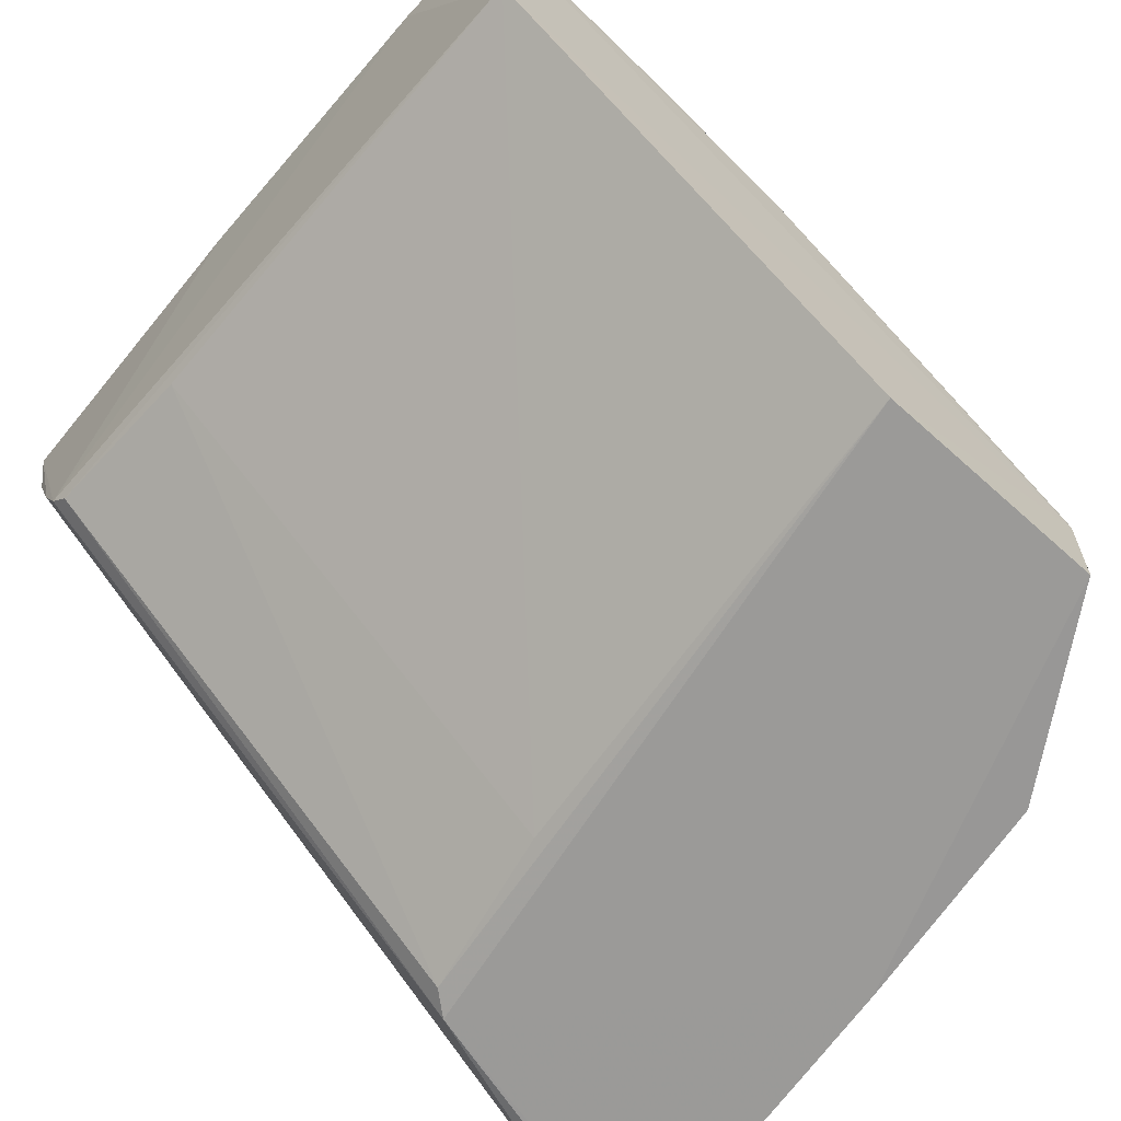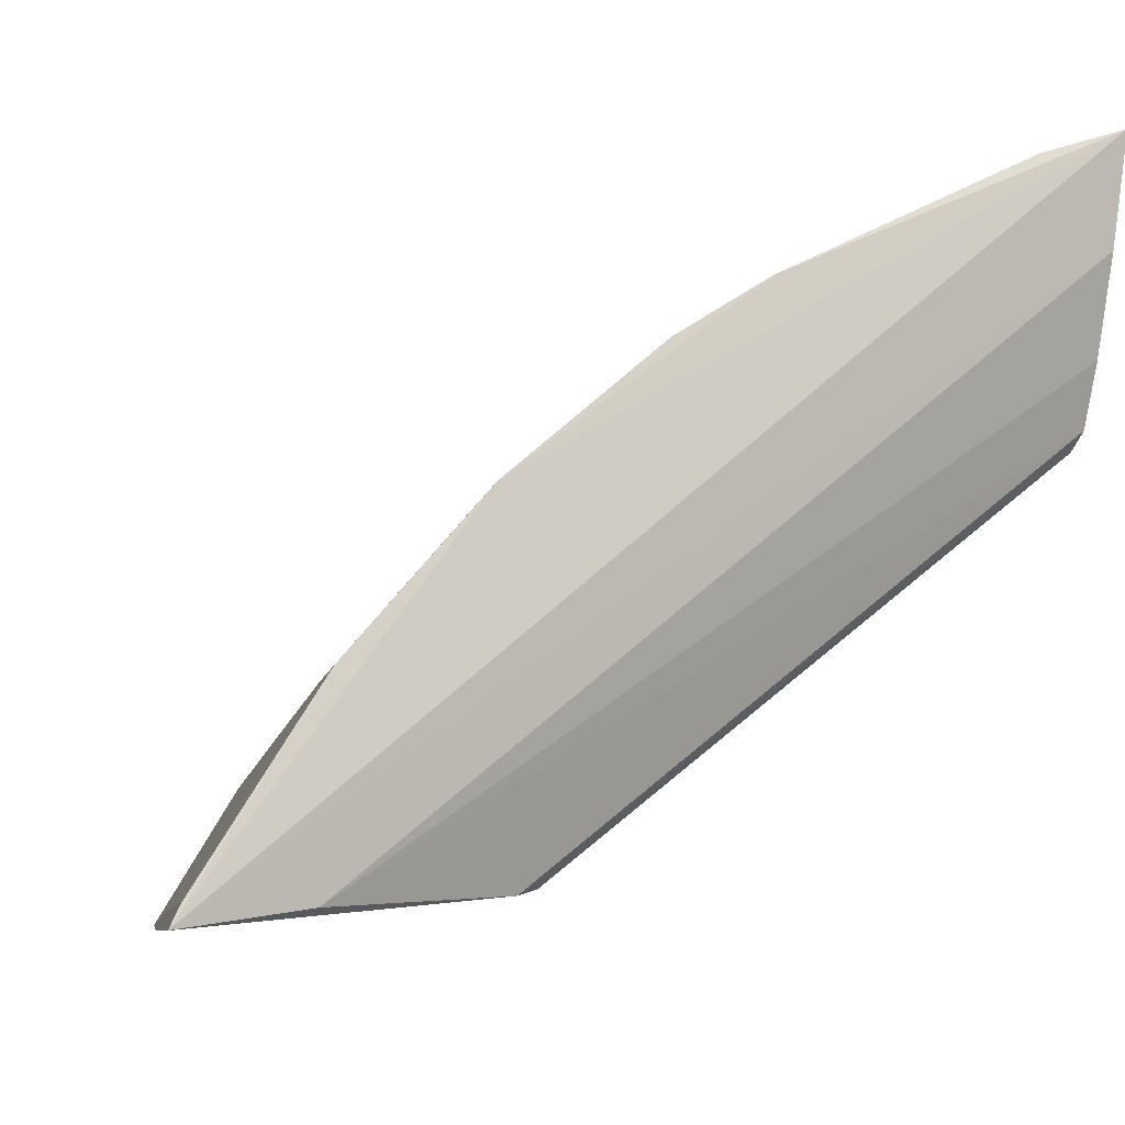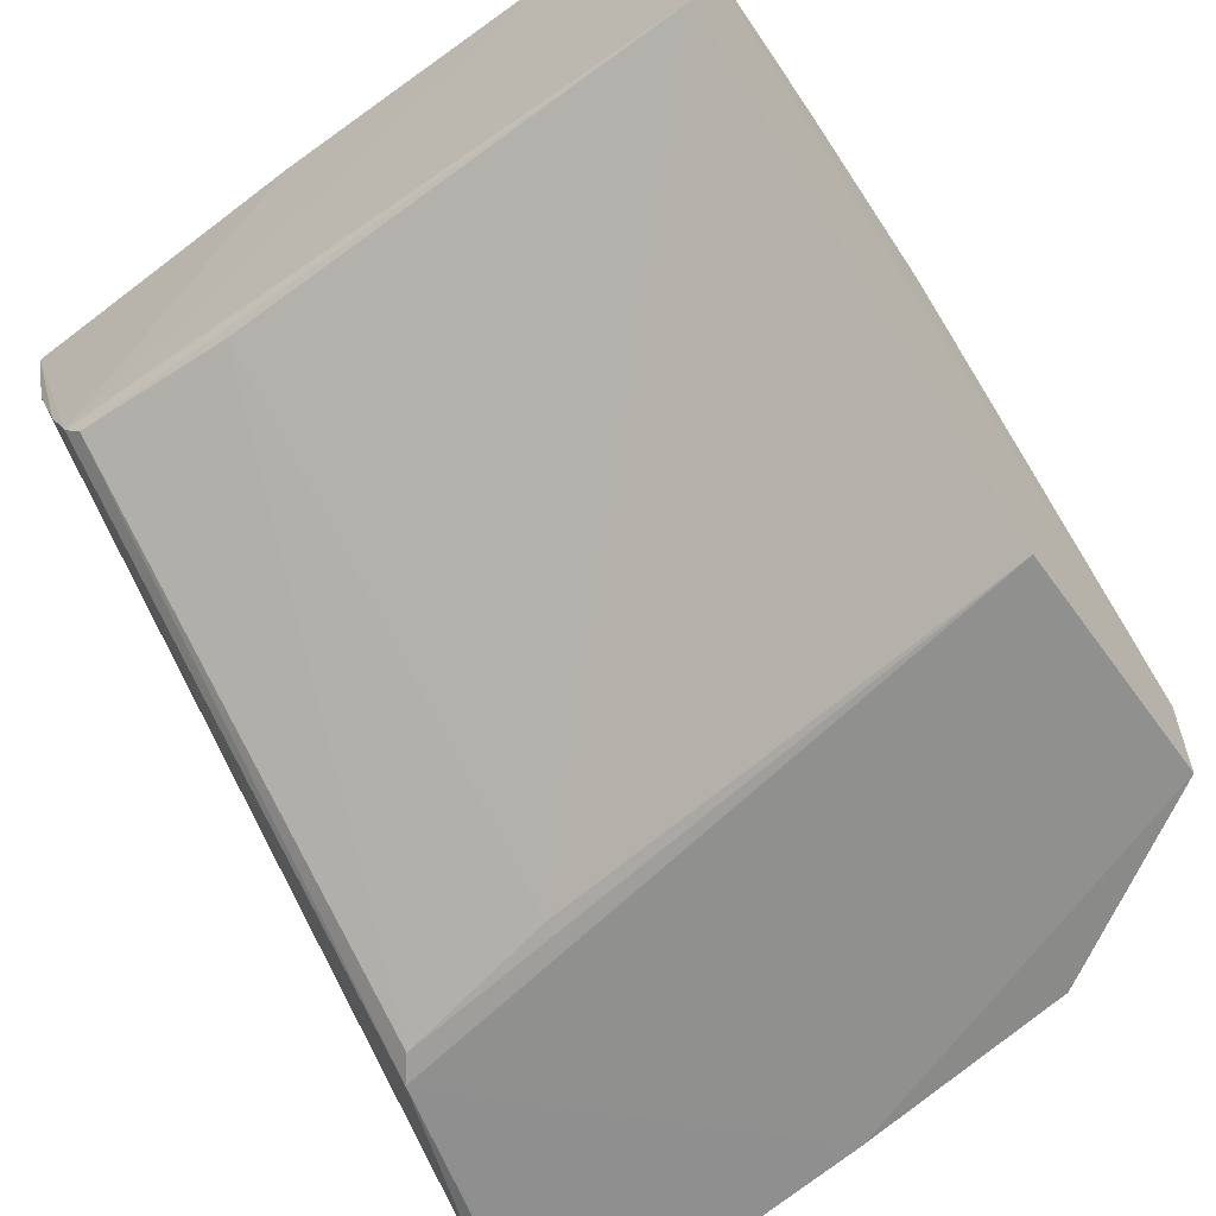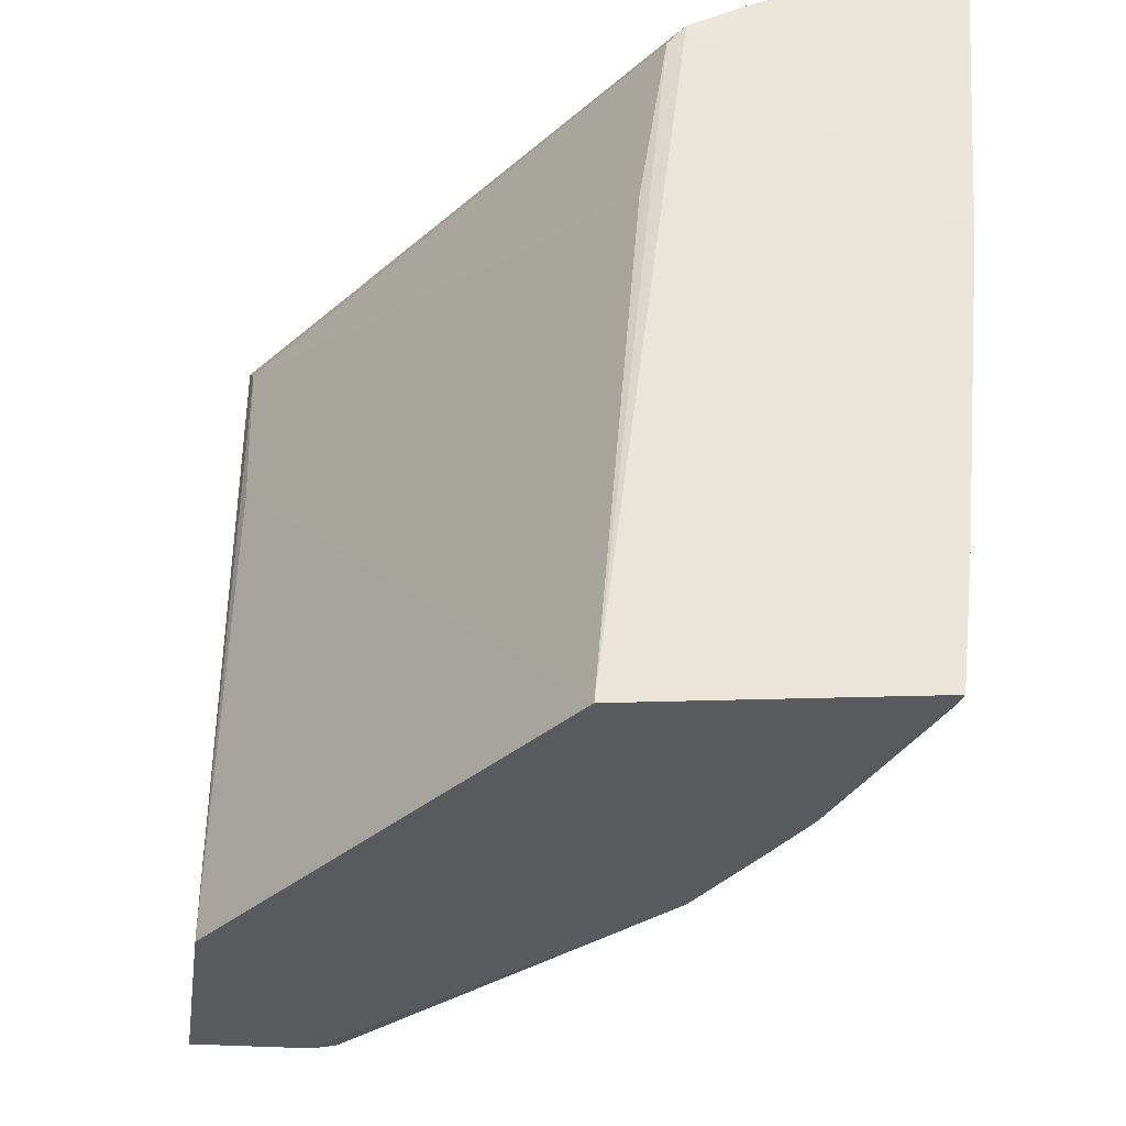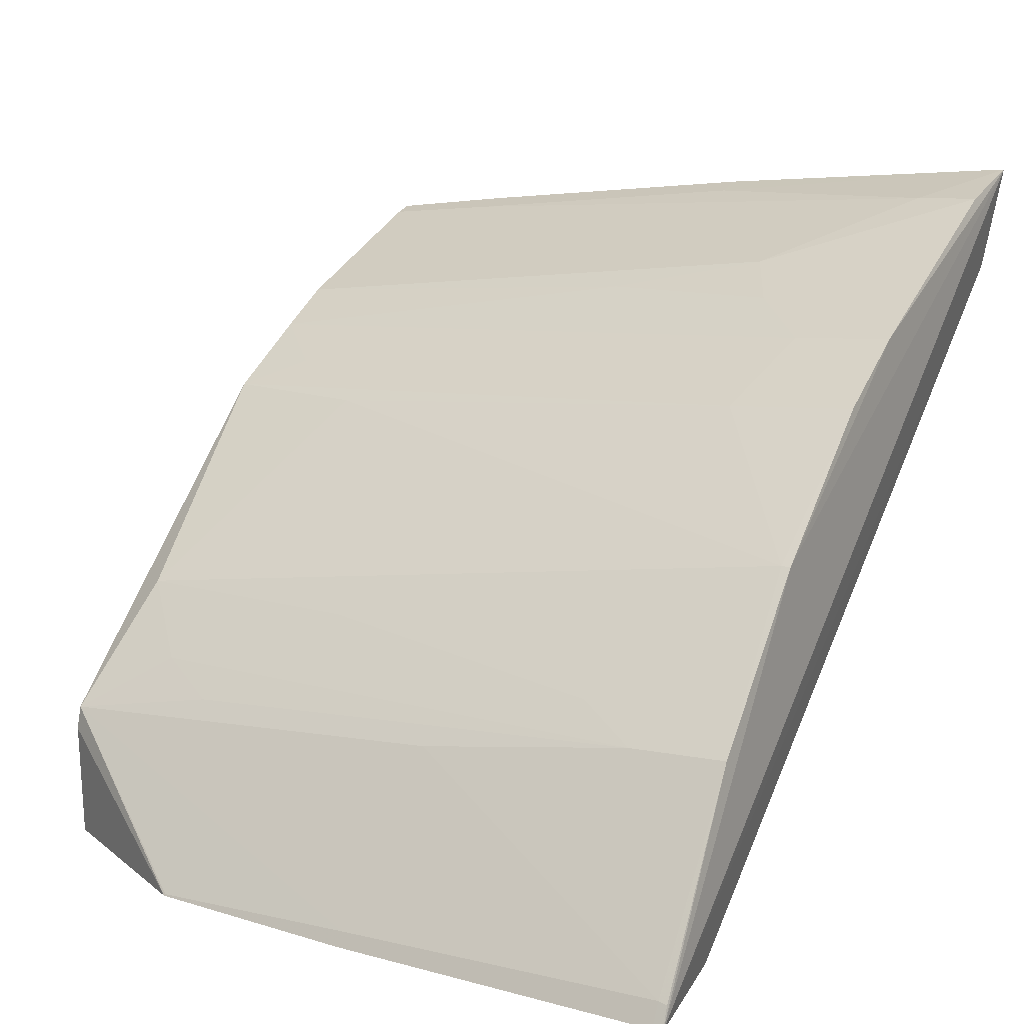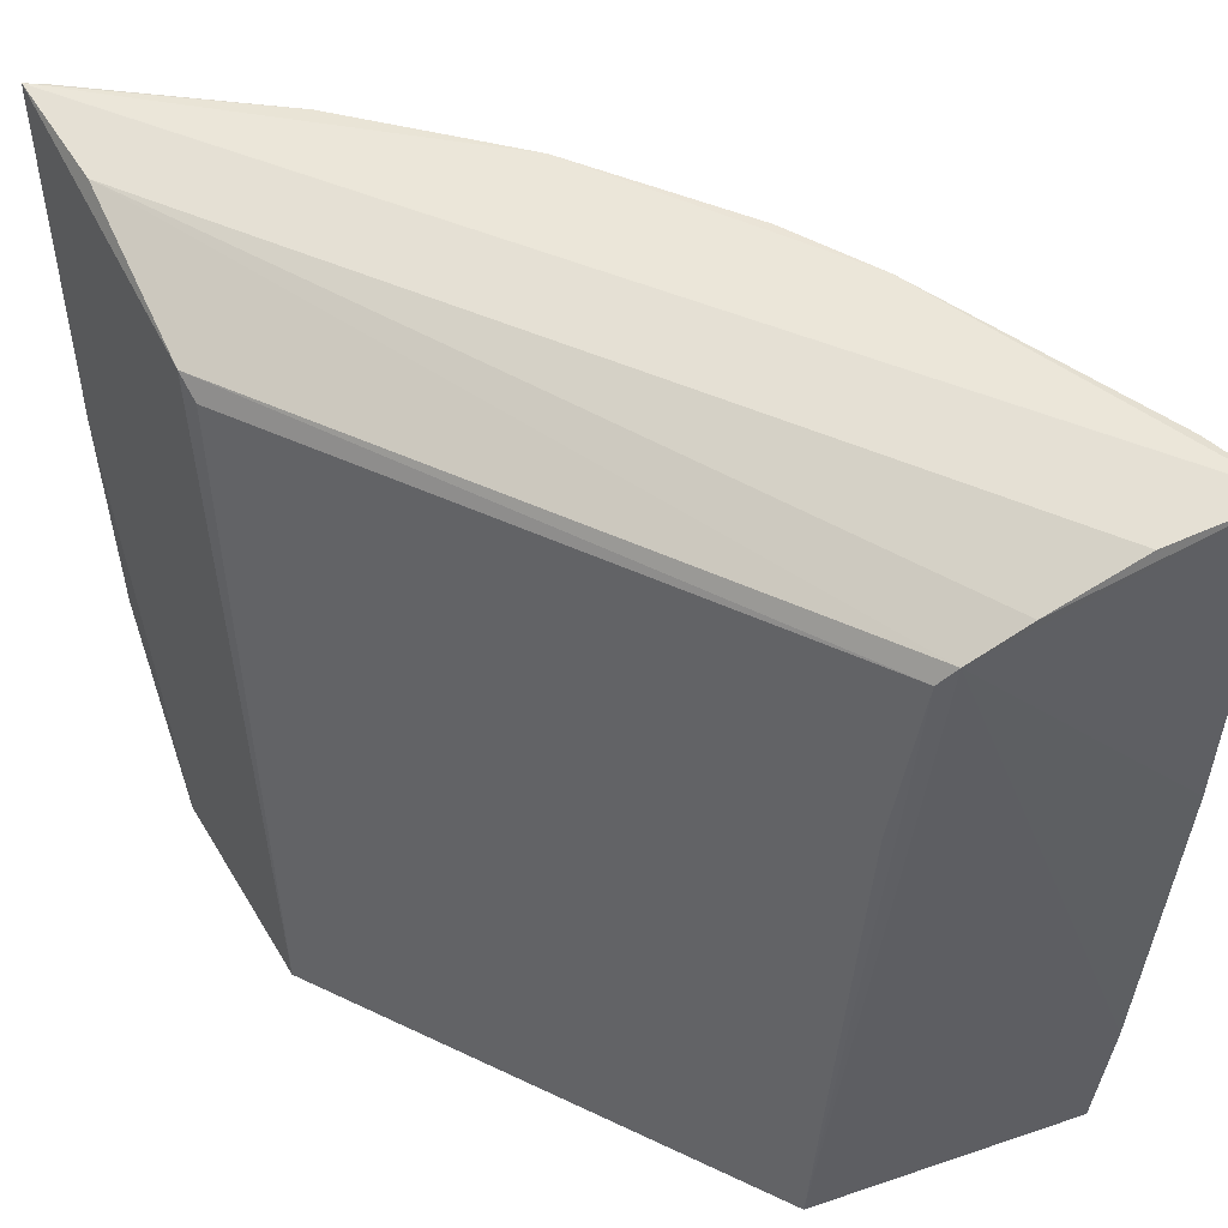
<metadata>
{"format":"obj","ext":"obj","renderer":"f3d","projection":"perspective","resolution":1024,"background":"white","views":[{"elev":-67.0,"azim":-40.2,"up":"+Z"},{"elev":-7.5,"azim":164.9,"up":"+Z"},{"elev":-62.0,"azim":-52.5,"up":"+Z"},{"elev":-33.6,"azim":-92.2,"up":"+Y"},{"elev":11.1,"azim":119.5,"up":"+Z"},{"elev":48.0,"azim":-113.9,"up":"+Y"}]}
</metadata>
<code>
v 0.0574 0.3116 0.1868
v 0.1673 0.2291 0.08787
v 0.157 0.3112 0.1172
v 0.1331 0.3003 0.0915
v 0.05965 0.2015 0.1382
v 0.1752 0.3114 0.08757
v 0.1083 0.2024 0.1518
v 0.05954 0.2978 0.1479
v 0.1194 0.2016 0.09172
v 0.1736 0.31 0.09073
v 0.1383 0.3114 0.1388
v 0.0584 0.3089 0.1718
v 0.1382 0.2069 0.1254
v 0.05727 0.202 0.1775
v 0.1514 0.2019 0.08856
v 0.1255 0.2732 0.09306
v 0.1738 0.3113 0.0905
v 0.1559 0.2653 0.1122
v 0.1706 0.2606 0.08733
v 0.1043 0.3114 0.1653
v 0.1582 0.3091 0.09008
v 0.05879 0.3003 0.1504
v 0.1125 0.2249 0.1513
v 0.1515 0.2878 0.1208
v 0.1524 0.202 0.1049
v 0.1298 0.2975 0.09234
v 0.06033 0.2732 0.1442
v 0.1697 0.2608 0.08929
v 0.1751 0.3099 0.08754
v 0.08656 0.2024 0.1652
v 0.05855 0.304 0.1588
v 0.05641 0.2651 0.1836
v 0.1382 0.3101 0.1388
v 0.1163 0.2923 0.1559
v 0.1561 0.2967 0.1166
v 0.152 0.2024 0.1082
v 0.1037 0.2967 0.1645
v 0.08625 0.2833 0.1735
v 0.0565 0.2202 0.1794
v 0.1426 0.2429 0.1253
v 0.1172 0.3112 0.157
v 0.147 0.2159 0.1164
v 0.1672 0.2293 0.08809
v 0.09495 0.2024 0.1602
v 0.06838 0.3018 0.1827
v 0.09034 0.2608 0.169
v 0.09483 0.2878 0.169
v 0.06018 0.2021 0.1766
v 0.1514 0.2249 0.1122
v 0.1038 0.2114 0.1557
v 0.06056 0.2653 0.1823
v 0.06913 0.3112 0.183
v 0.06063 0.2203 0.1782
f 5 14 39
f 5 8 27
f 8 26 27
f 32 39 51
f 51 39 14
f 51 1 32
f 45 1 51
f 12 1 6
f 6 21 12
f 29 10 19
f 6 3 17
f 3 10 17
f 17 29 6
f 10 29 17
f 53 51 14
f 45 51 53
f 52 1 45
f 52 20 1
f 45 38 52
f 38 20 52
f 16 27 26
f 26 9 16
f 5 27 16
f 16 9 5
f 14 7 30
f 34 33 41
f 25 7 14
f 25 9 15
f 25 14 5
f 5 9 25
f 32 1 22
f 22 8 5
f 22 39 32
f 5 39 22
f 4 9 26
f 6 29 4
f 4 29 19
f 4 21 6
f 19 15 4
f 15 9 4
f 4 22 21
f 4 26 8
f 8 22 4
f 48 53 14
f 14 30 48
f 48 30 38
f 48 38 45
f 45 53 48
f 38 30 46
f 41 33 11
f 11 33 3
f 11 3 6
f 11 20 41
f 6 1 11
f 1 20 11
f 23 34 7
f 33 34 23
f 31 12 21
f 21 22 31
f 1 12 31
f 31 22 1
f 44 30 7
f 44 46 30
f 13 23 7
f 33 23 13
f 7 34 37
f 41 20 37
f 37 34 41
f 2 25 15
f 2 15 19
f 10 18 28
f 19 10 28
f 3 33 35
f 33 24 35
f 35 10 3
f 35 18 10
f 7 25 36
f 36 13 7
f 36 2 43
f 25 2 36
f 43 28 36
f 36 28 18
f 40 24 33
f 33 13 40
f 46 44 47
f 44 37 47
f 38 46 47
f 47 20 38
f 47 37 20
f 50 44 7
f 7 37 50
f 50 37 44
f 13 36 42
f 42 40 13
f 42 35 24
f 24 40 42
f 35 42 49
f 49 42 36
f 18 35 49
f 49 36 18
f 43 2 28
f 28 2 19

</code>
